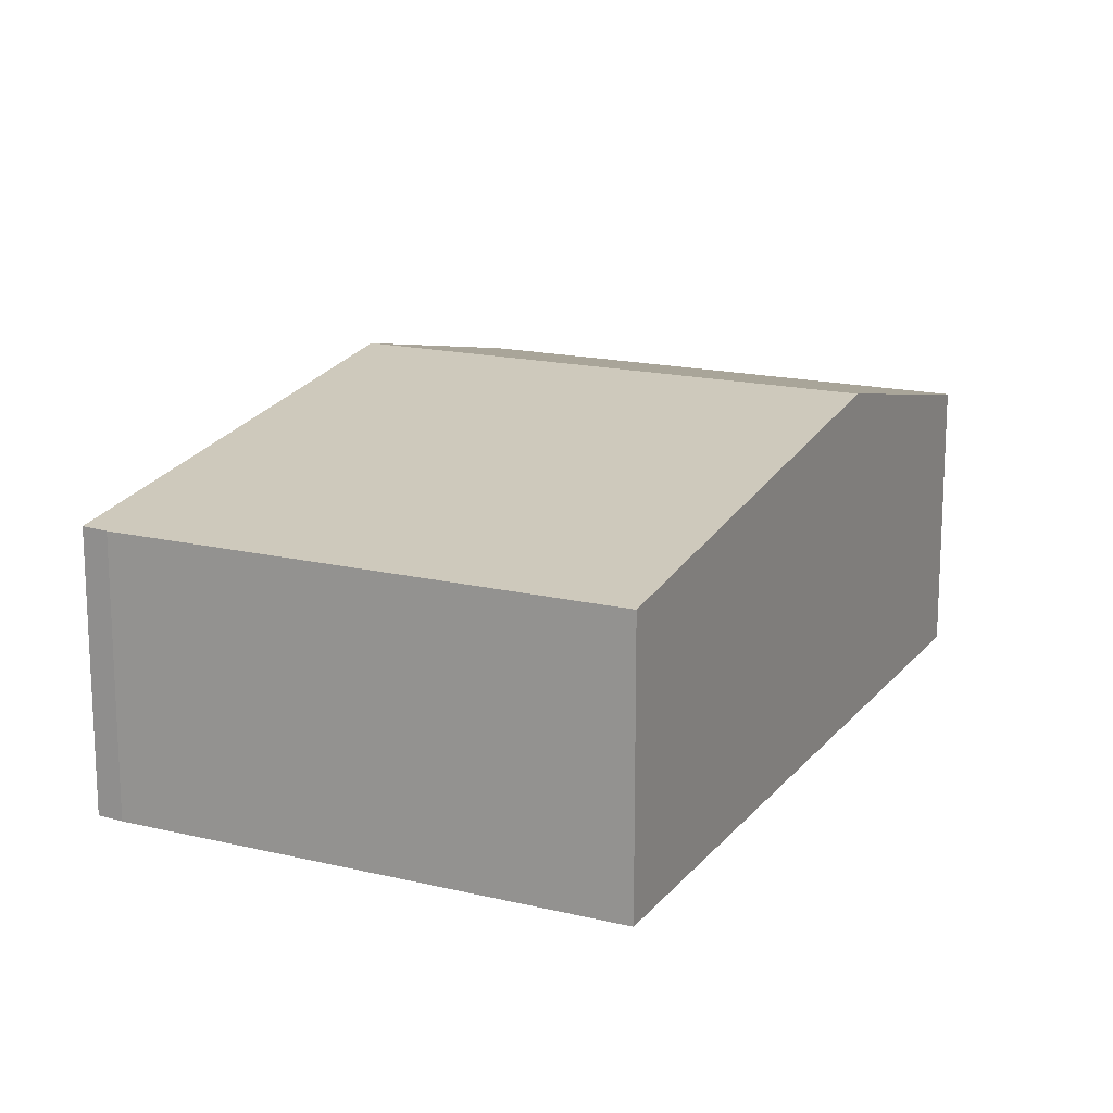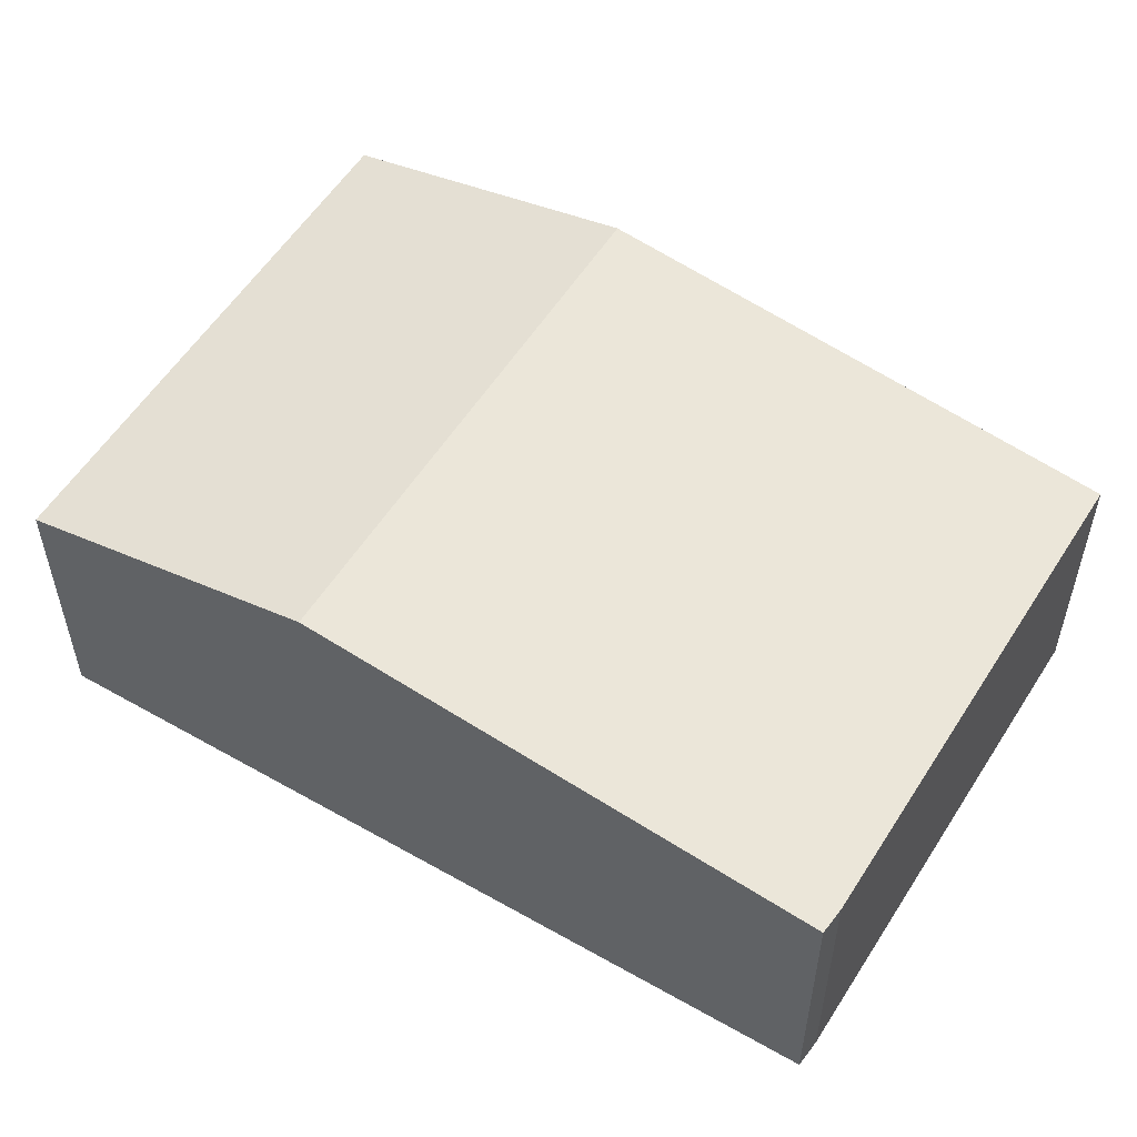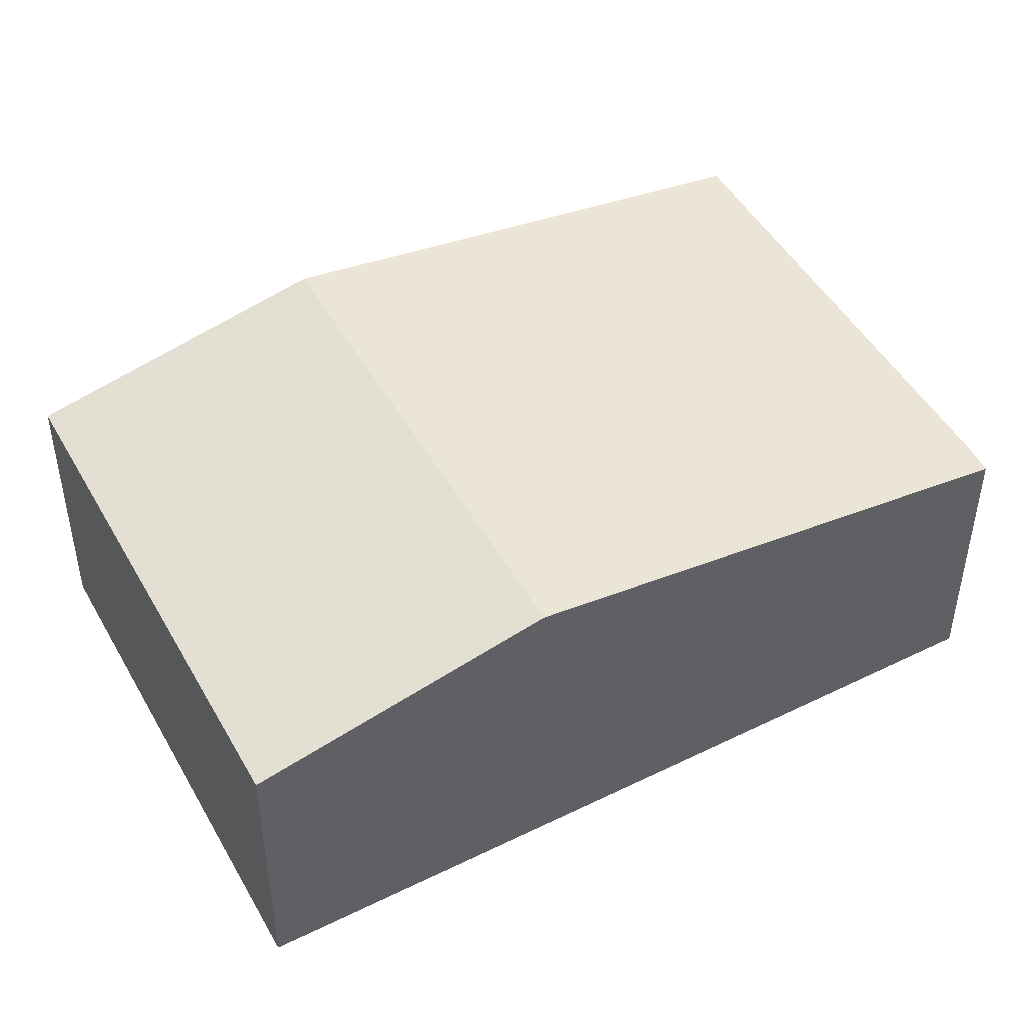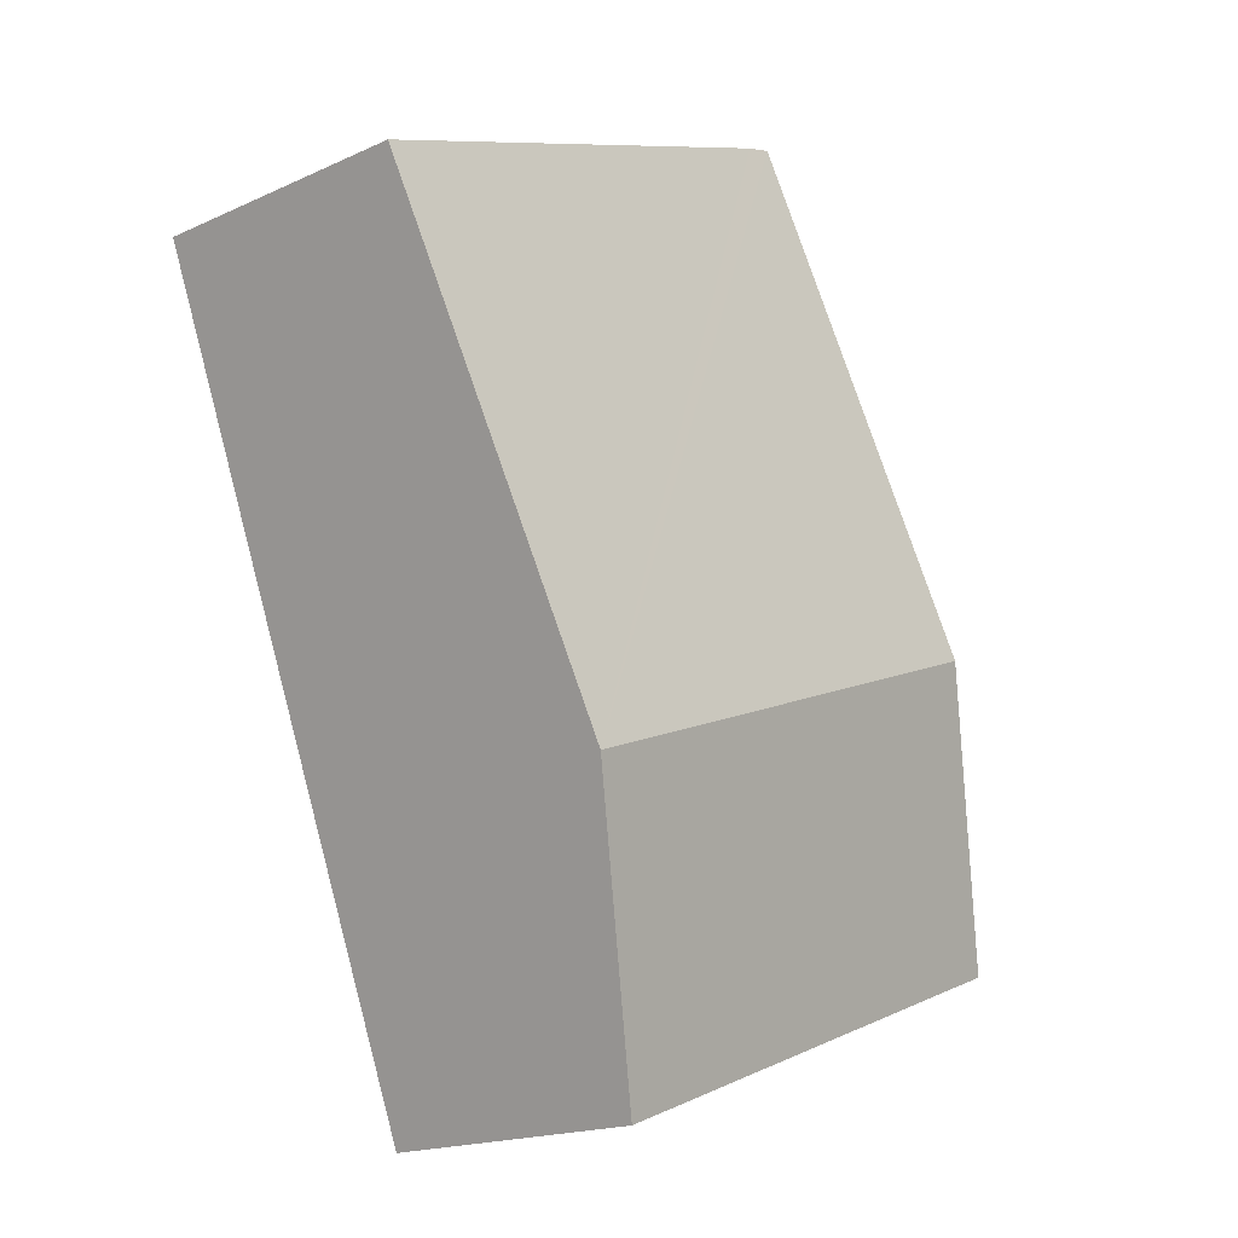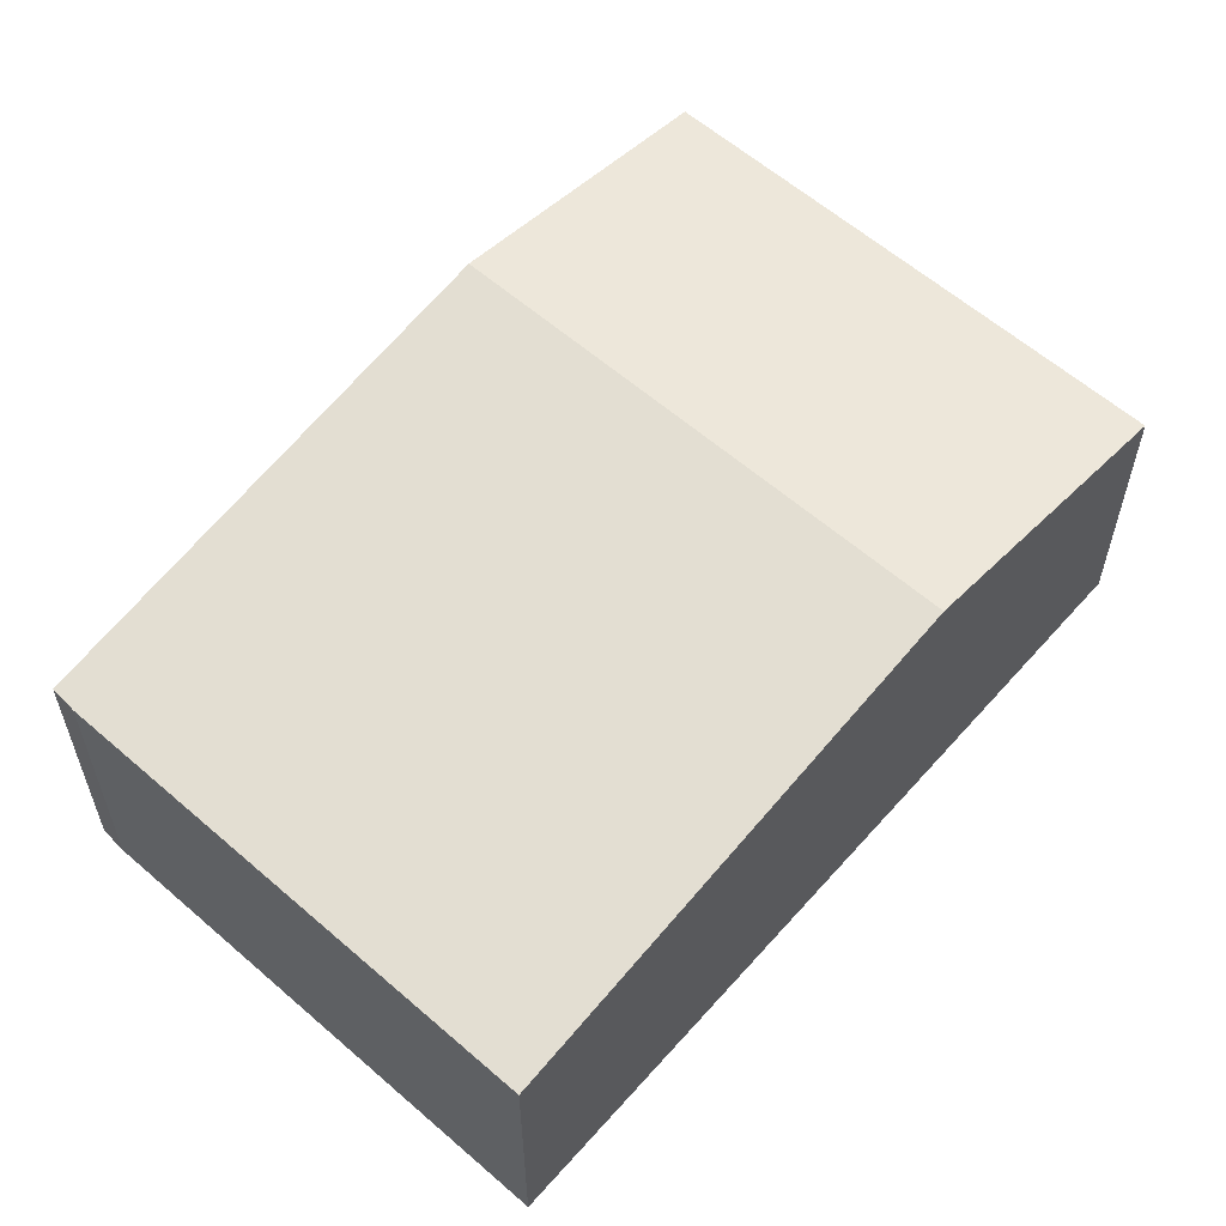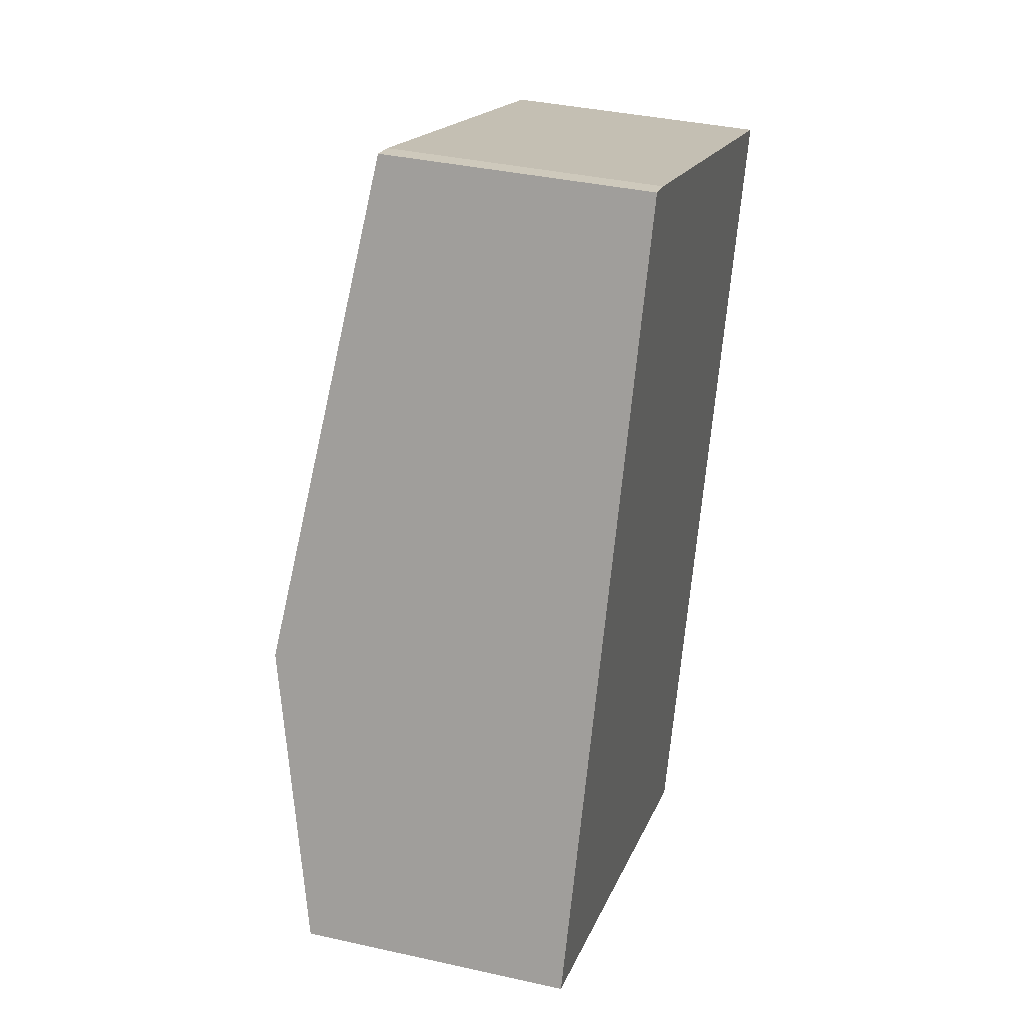
<metadata>
{"format":"obj","ext":"obj","renderer":"f3d","projection":"perspective","resolution":1024,"background":"white","views":[{"elev":16.7,"azim":46.7,"up":"+Y"},{"elev":55.8,"azim":-37.5,"up":"+Y"},{"elev":47.3,"azim":-97.4,"up":"+Y"},{"elev":-18.0,"azim":131.6,"up":"+Z"},{"elev":59.9,"azim":62.4,"up":"+Y"},{"elev":37.1,"azim":-73.9,"up":"+Z"}]}
</metadata>
<code>
v  3.399 3.056 8.569
v  6.87 3.77 1.006
v  1.243 3.77 3.133
v  3.695 3.052 8.485
v  9.002 3.051 6.489
v  5.648 3.061 -2.135
v  0.963 3.61 2.427
v  0 3.061 1.874e-16
v  0 0 0
v  0.963 -1.486e-16 2.427
v  1.243 -1.918e-16 3.133
v  3.399 -5.247e-16 8.569
v  3.695 -5.196e-16 8.485
v  9.002 -3.973e-16 6.489
v  6.87 -6.16e-17 1.006
v  5.648 1.307e-16 -2.135
g defaultobject
f 1 2 3
f 2 1 4
f 2 4 5
f 6 3 2
f 3 6 7
f 7 6 8
f 9 7 8
f 7 9 3
f 3 9 1
f 1 9 10
f 1 10 11
f 1 11 12
f 12 4 1
f 4 12 13
f 13 5 4
f 5 13 14
f 14 2 5
f 2 14 15
f 2 15 6
f 6 15 16
f 16 8 6
f 8 16 9
f 11 13 12
f 13 11 14
f 14 11 10
f 14 10 9
f 14 9 16
f 14 16 15

</code>
